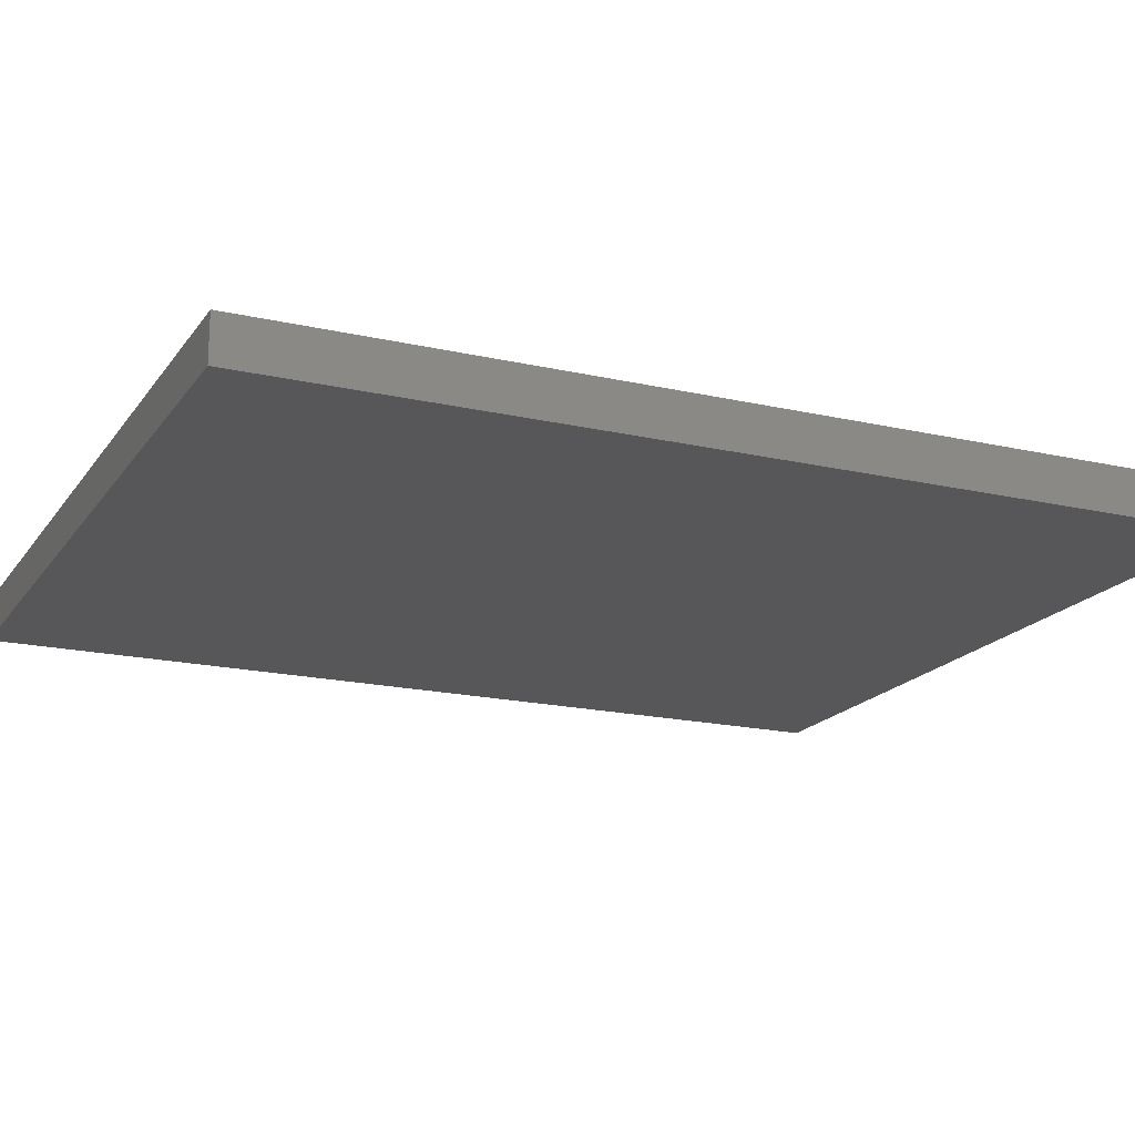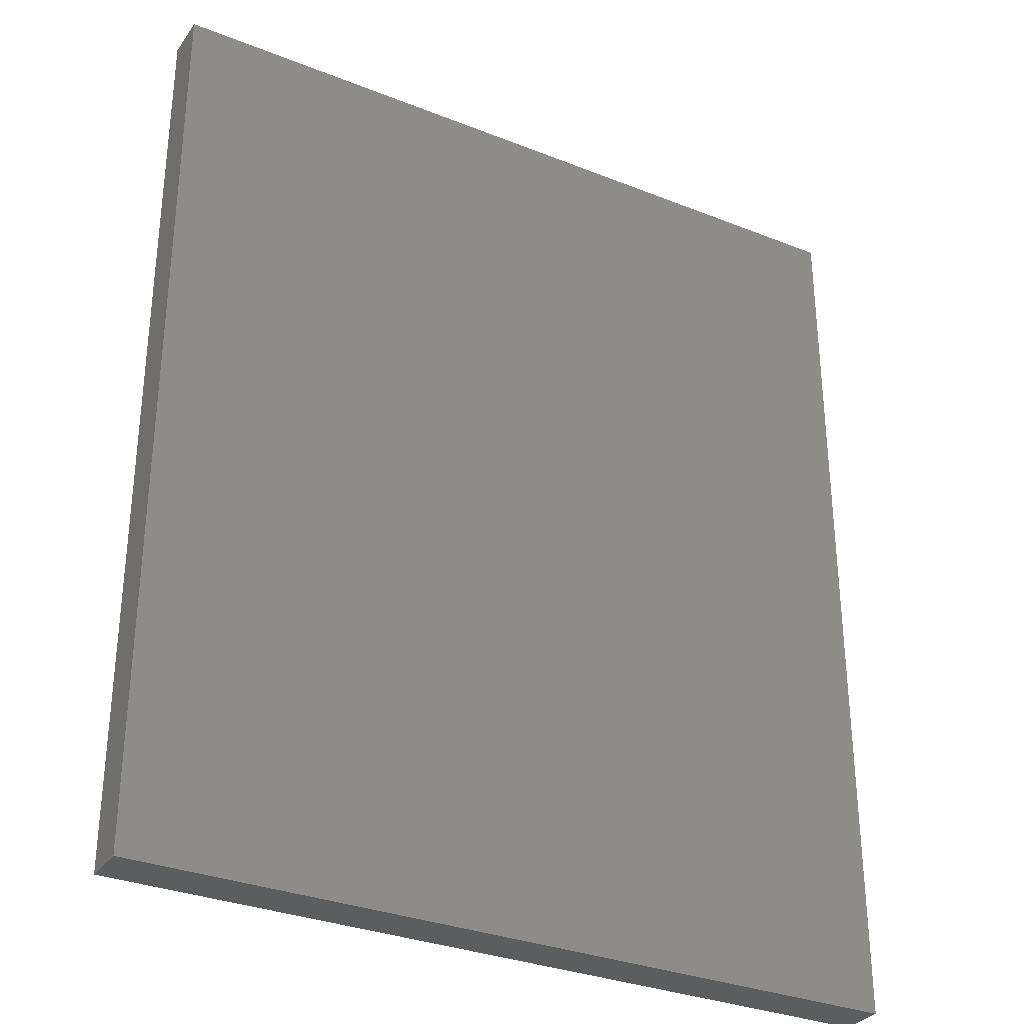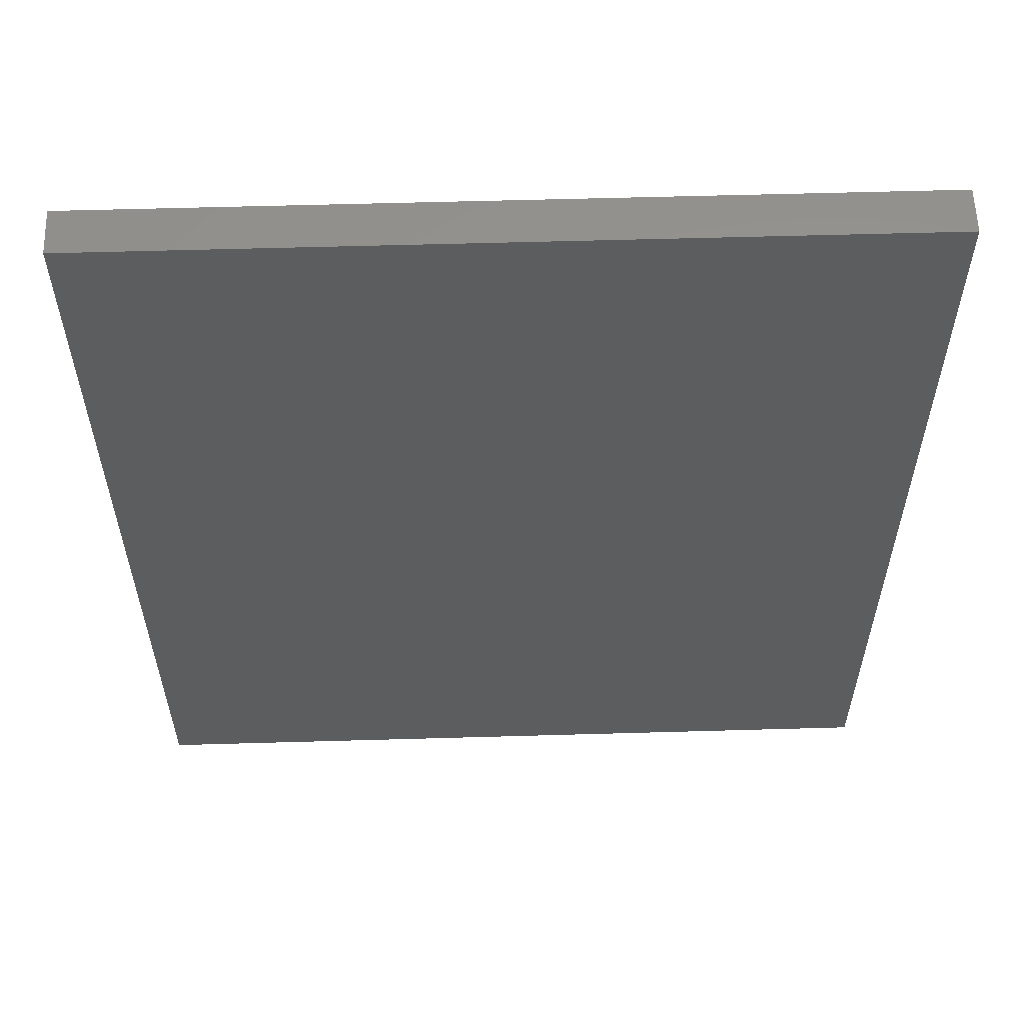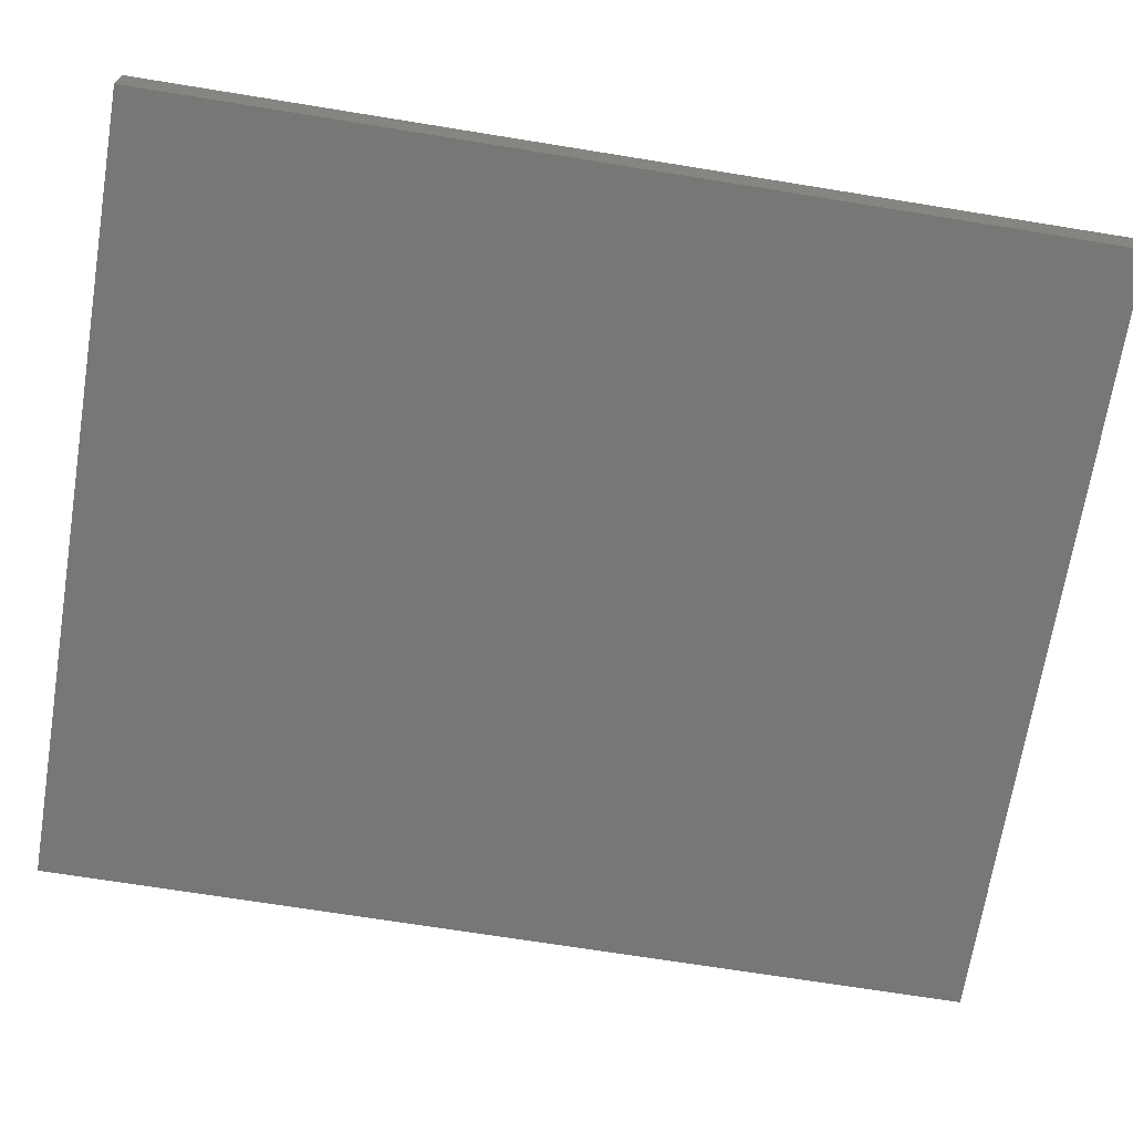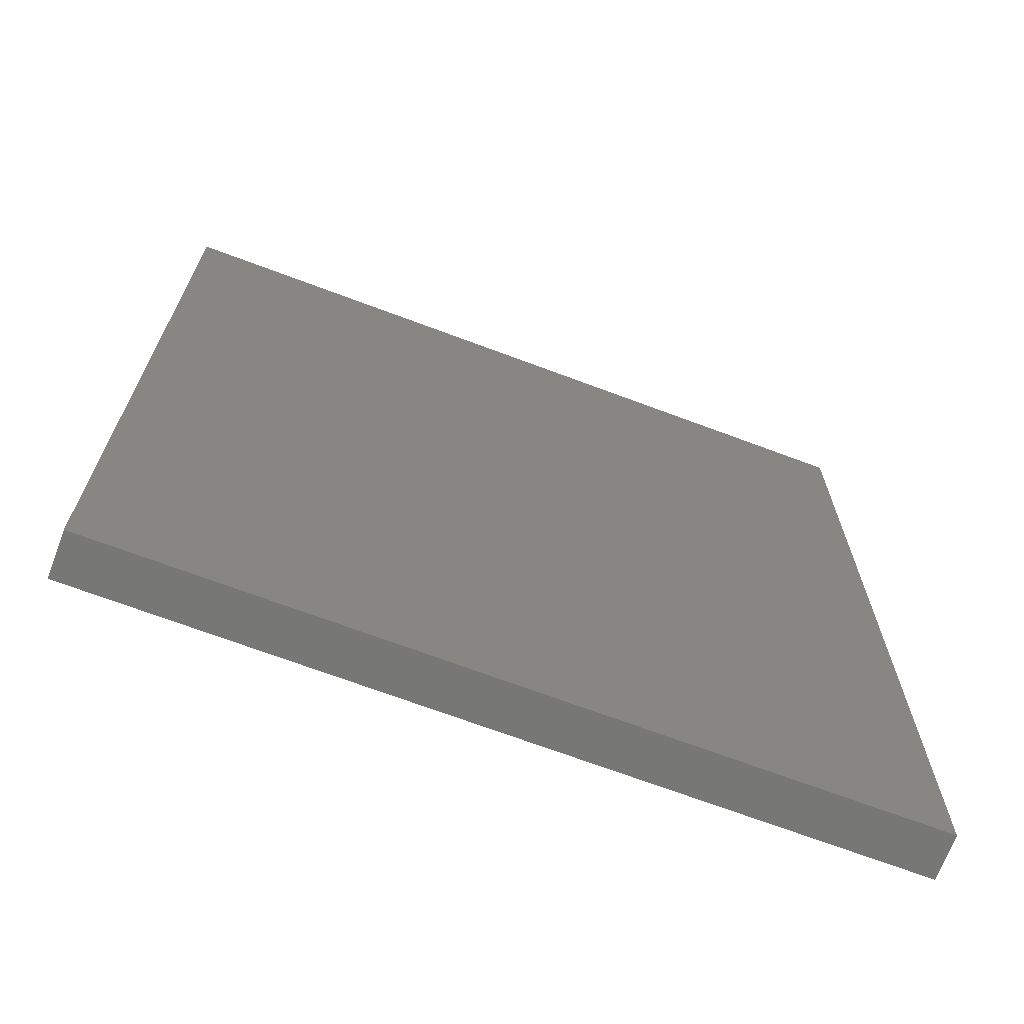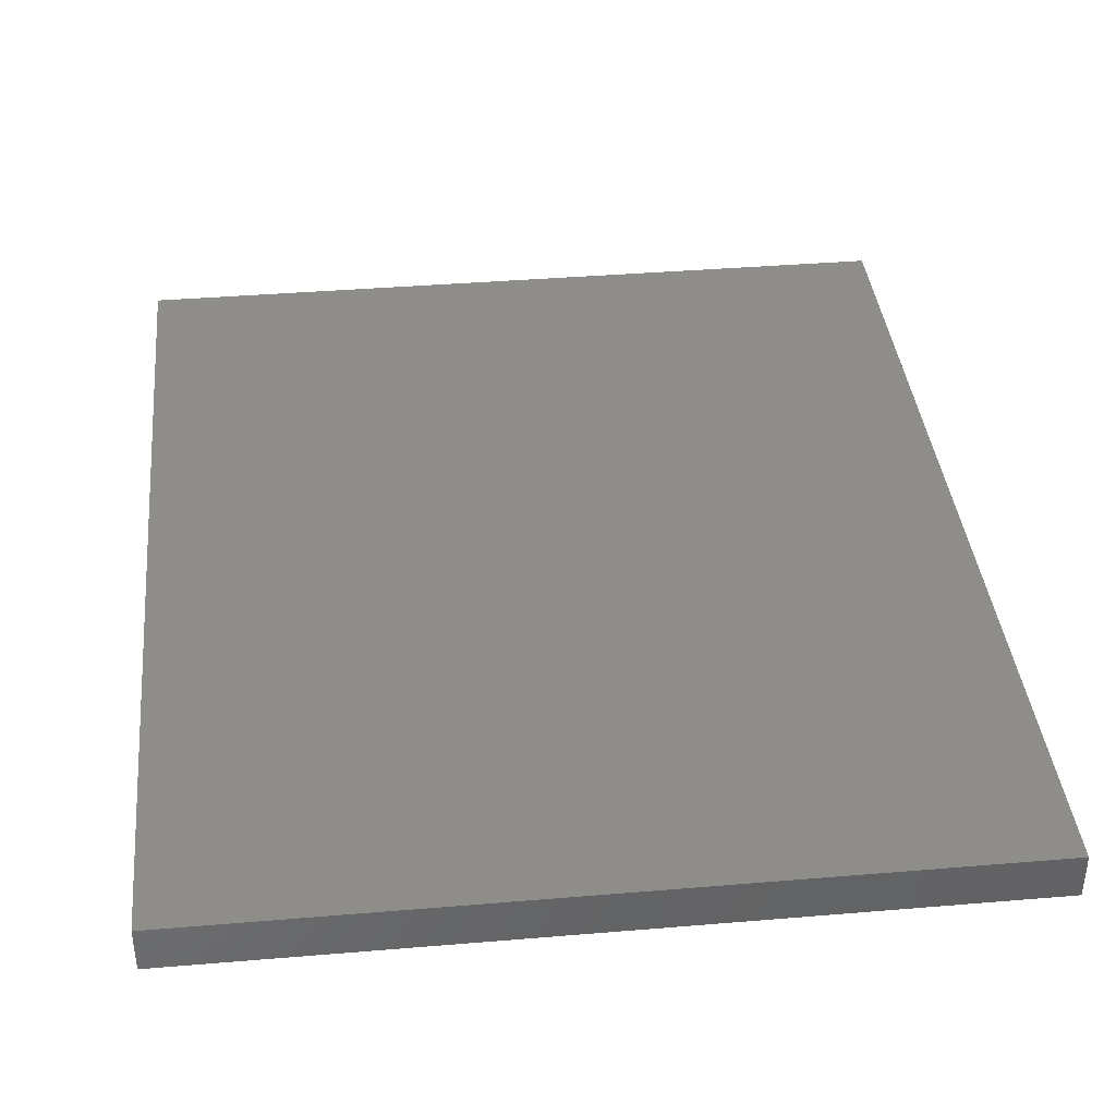
<metadata>
{"format":"stl","ext":"stl","renderer":"f3d","projection":"perspective","resolution":1024,"background":"white","views":[{"elev":-18.1,"azim":-114.1,"up":"+Z"},{"elev":-31.7,"azim":150.7,"up":"+Y"},{"elev":58.3,"azim":-1.7,"up":"+Y"},{"elev":-69.4,"azim":80.8,"up":"+Z"},{"elev":-69.5,"azim":159.4,"up":"+Y"},{"elev":38.8,"azim":174.0,"up":"+Z"}]}
</metadata>
<code>
# stl→obj: 8 verts, 12 faces
v 6780 4042 7450
v -158.8 4042 7050
v 6780 4042 7050
v -158.8 4042 7450
v -158.8 1.229e+04 7450
v 6780 1.229e+04 7050
v -158.8 1.229e+04 7050
v 6780 1.229e+04 7450
f 1 2 3
f 2 1 4
f 5 6 7
f 6 5 8
f 6 1 3
f 1 6 8
f 1 5 4
f 5 1 8
f 4 7 2
f 7 4 5
f 6 2 7
f 2 6 3

</code>
